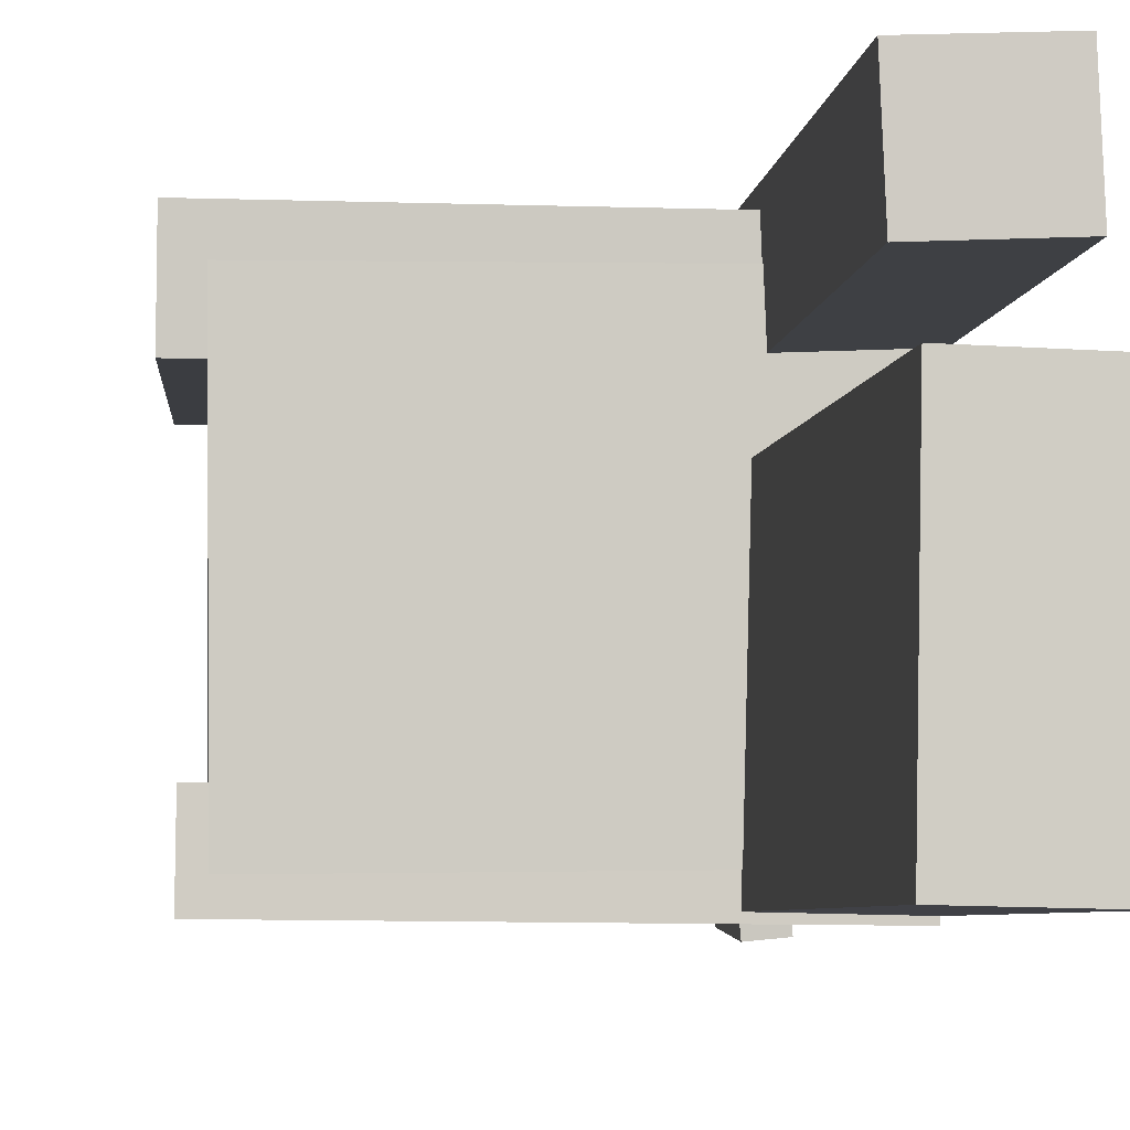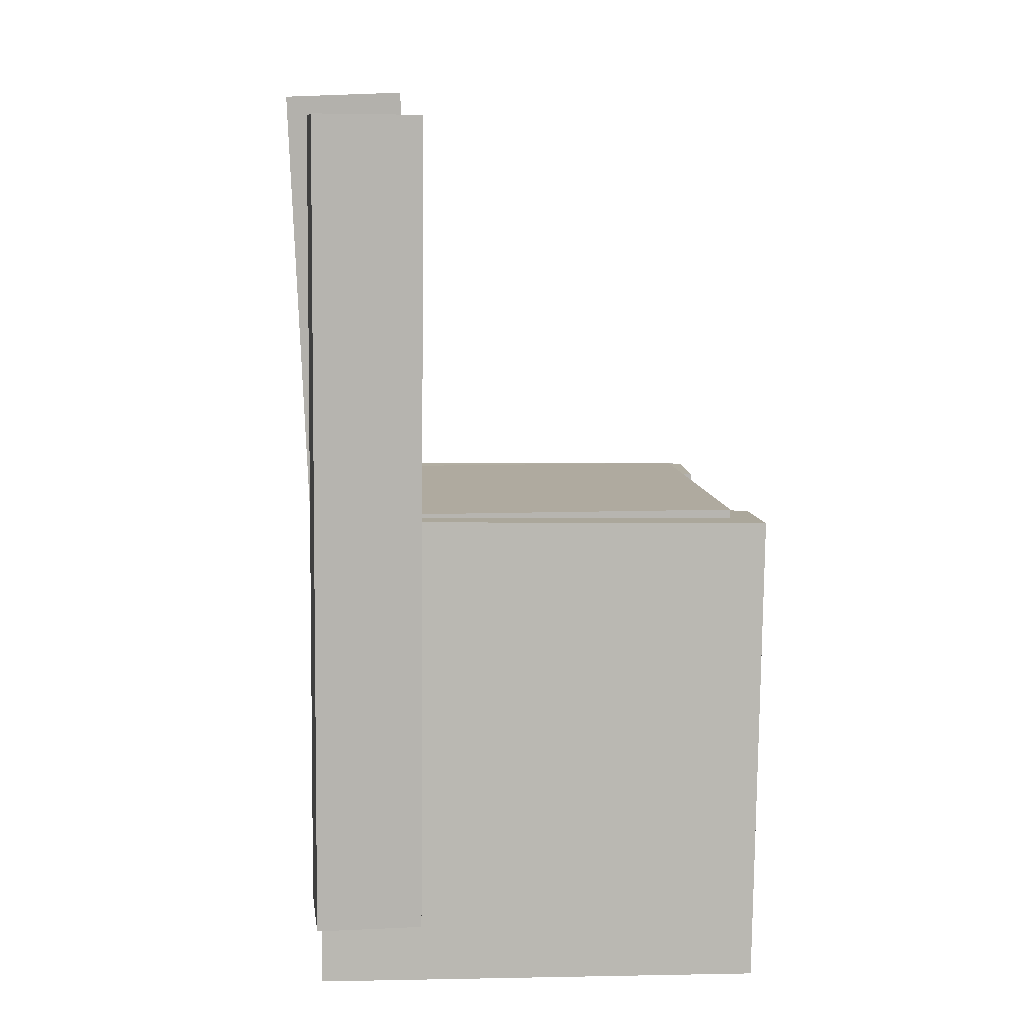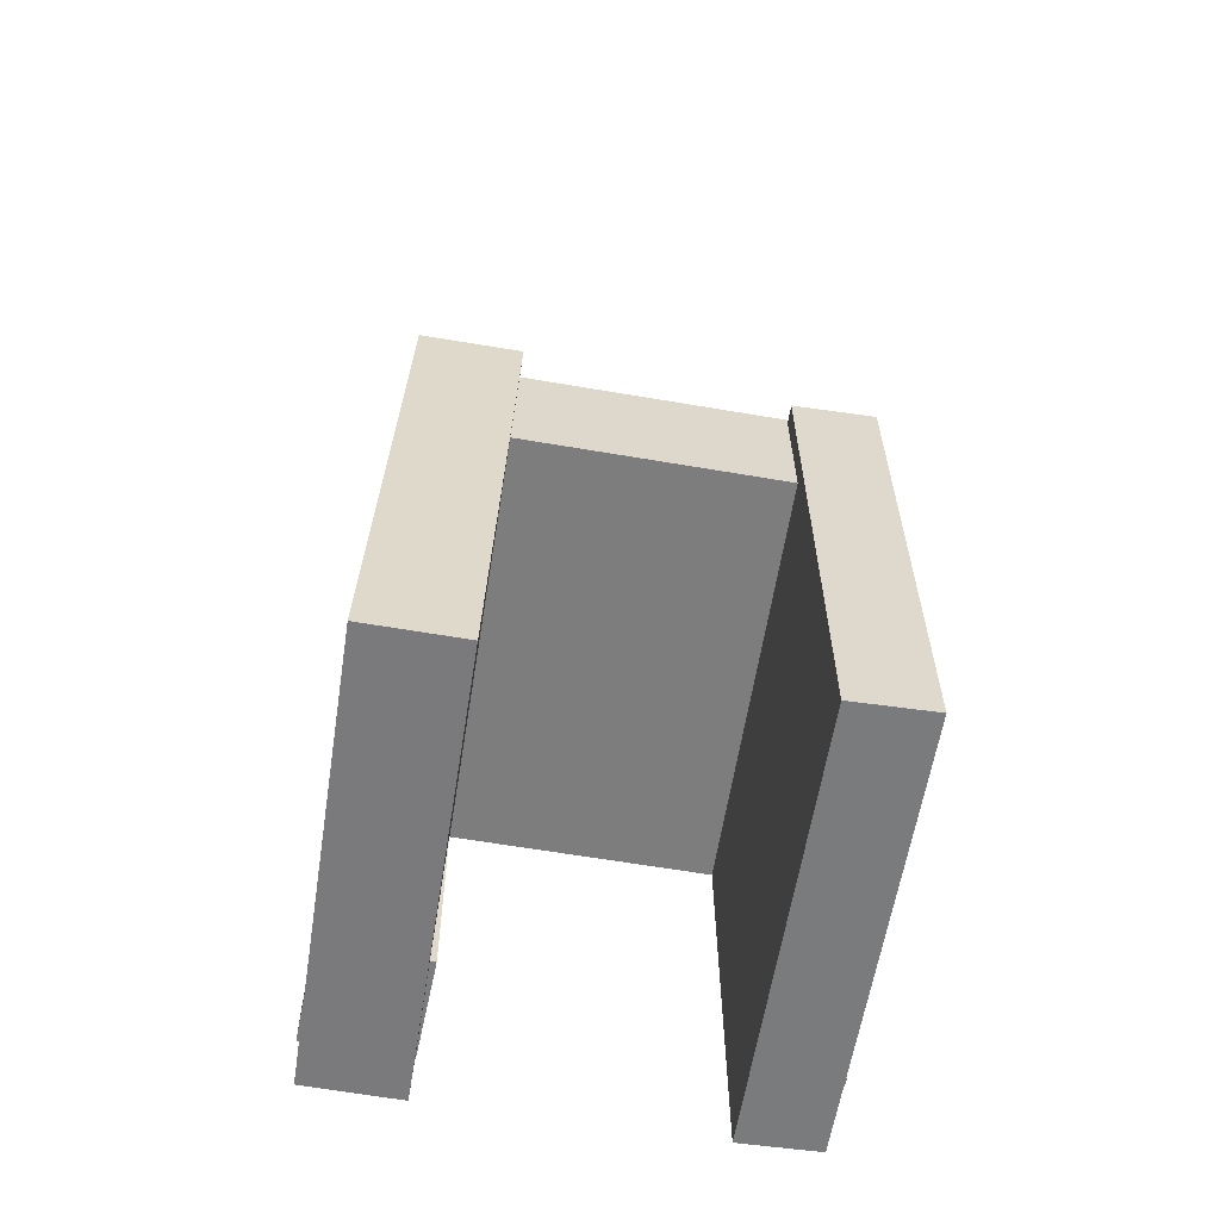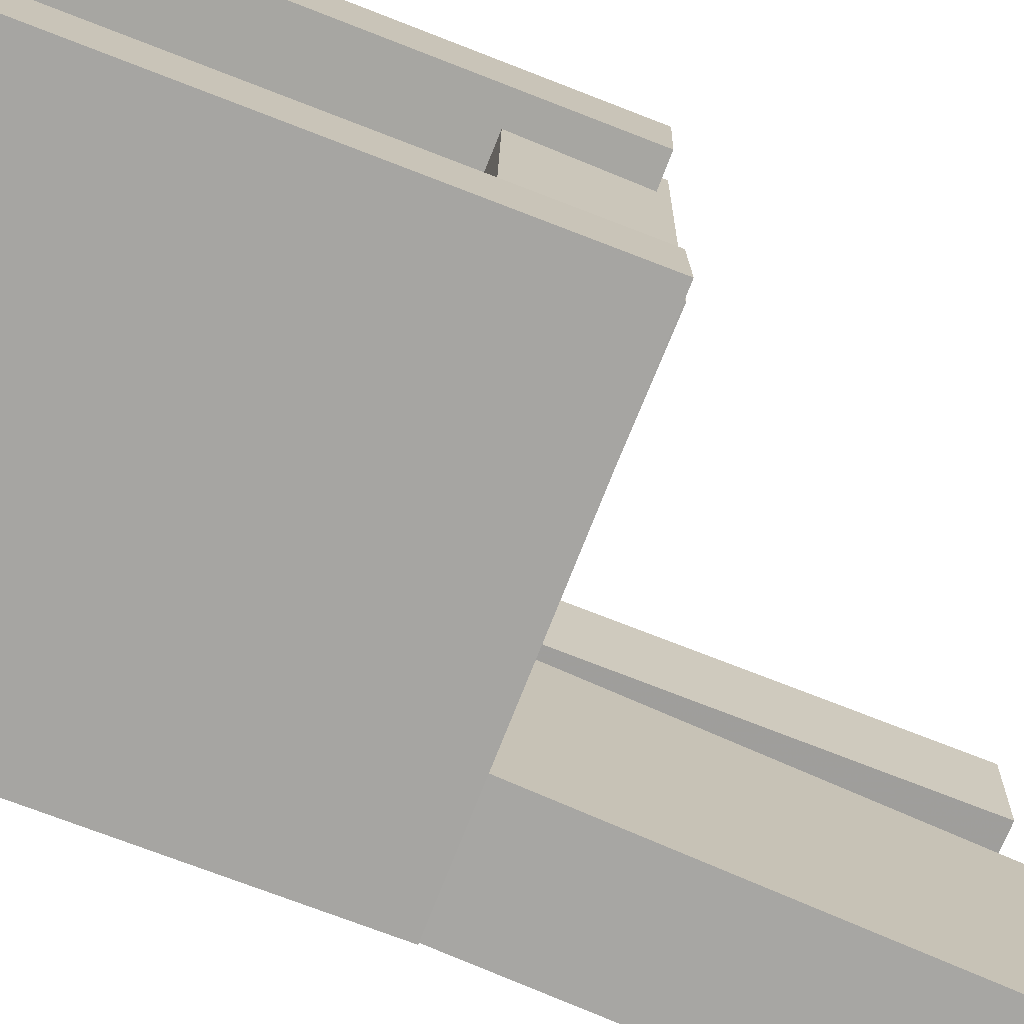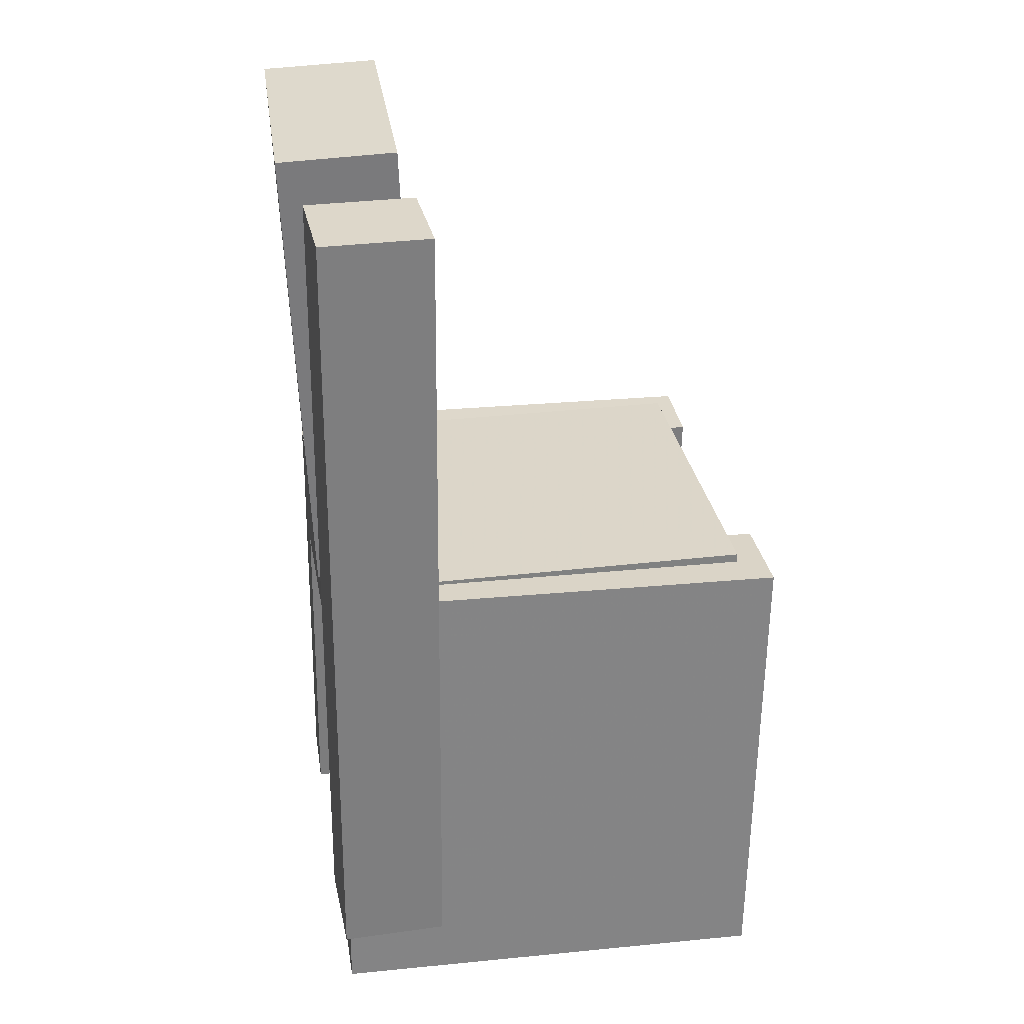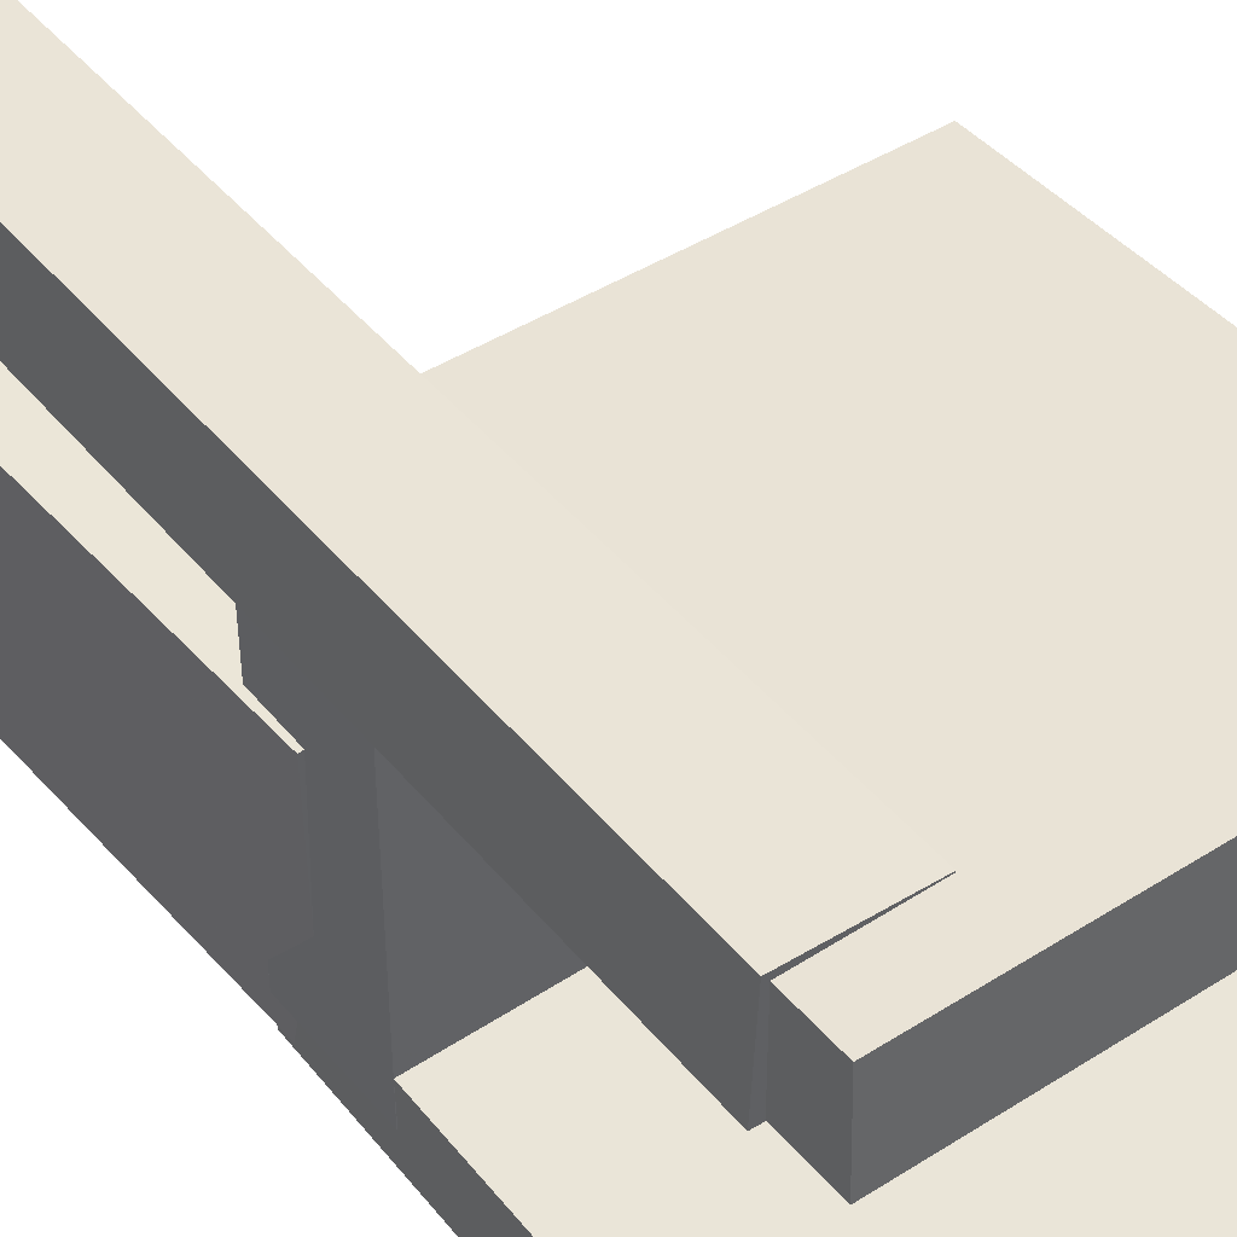
<metadata>
{"format":"obj","ext":"obj","renderer":"f3d","projection":"perspective","resolution":1024,"background":"white","views":[{"elev":-4.4,"azim":174.2,"up":"+Z"},{"elev":10.0,"azim":-5.6,"up":"+Y"},{"elev":-59.2,"azim":80.7,"up":"+Y"},{"elev":-73.2,"azim":67.9,"up":"+Z"},{"elev":30.8,"azim":-9.5,"up":"+Y"},{"elev":44.4,"azim":-37.2,"up":"+Z"}]}
</metadata>
<code>
v -0.1897 -0.3889 0.1159
v -0.1902 -0.3861 0.1982
v -0.1815 0.03322 0.1015
v -0.182 0.03602 0.1839
v 0.2064 -0.3965 0.1185
v 0.2059 -0.3937 0.2008
v 0.2146 0.0256 0.1042
v 0.2141 0.0284 0.1865
f 1.0 7.0 5.0
f 1.0 3.0 7.0
f 1.0 4.0 3.0
f 1.0 2.0 4.0
f 3.0 8.0 7.0
f 3.0 4.0 8.0
f 5.0 7.0 8.0
f 5.0 8.0 6.0
f 1.0 5.0 6.0
f 1.0 6.0 2.0
f 2.0 6.0 8.0
f 2.0 8.0 4.0
v -0.1607 -0.3757 -0.1906
v -0.157 -0.3733 -0.1521
v -0.1609 -0.267 -0.1973
v -0.1572 -0.2647 -0.1588
v -0.1298 -0.3758 -0.1936
v -0.1261 -0.3734 -0.155
v -0.13 -0.2672 -0.2003
v -0.1263 -0.2648 -0.1617
f 9.0 15.0 13.0
f 9.0 11.0 15.0
f 9.0 12.0 11.0
f 9.0 10.0 12.0
f 11.0 16.0 15.0
f 11.0 12.0 16.0
f 13.0 15.0 16.0
f 13.0 16.0 14.0
f 9.0 13.0 14.0
f 9.0 14.0 10.0
f 10.0 14.0 16.0
f 10.0 16.0 12.0
v -0.1927 -0.0137 0.05176
v -0.08949 -0.009787 0.05422
v -0.2089 0.4065 0.06152
v -0.1057 0.4104 0.06398
v -0.1874 -0.008093 -0.1809
v -0.08415 -0.004176 -0.1785
v -0.2035 0.4121 -0.1712
v -0.1003 0.416 -0.1687
f 17.0 23.0 21.0
f 17.0 19.0 23.0
f 17.0 20.0 19.0
f 17.0 18.0 20.0
f 19.0 24.0 23.0
f 19.0 20.0 24.0
f 21.0 23.0 24.0
f 21.0 24.0 22.0
f 17.0 21.0 22.0
f 17.0 22.0 18.0
f 18.0 22.0 24.0
f 18.0 24.0 20.0
v -0.1938 -0.3851 -0.1905
v -0.1946 -0.386 -0.1214
v -0.1881 0.03301 -0.185
v -0.1889 0.03211 -0.1159
v 0.1971 -0.3905 -0.1864
v 0.1964 -0.3914 -0.1173
v 0.2028 0.02764 -0.1809
v 0.2021 0.02674 -0.1118
f 25.0 31.0 29.0
f 25.0 27.0 31.0
f 25.0 28.0 27.0
f 25.0 26.0 28.0
f 27.0 32.0 31.0
f 27.0 28.0 32.0
f 29.0 31.0 32.0
f 29.0 32.0 30.0
f 25.0 29.0 30.0
f 25.0 30.0 26.0
f 26.0 30.0 32.0
f 26.0 32.0 28.0
v -0.103 -0.3372 0.1095
v -0.1974 -0.3363 0.1135
v -0.09593 0.3874 0.1098
v -0.1904 0.3883 0.1138
v -0.09922 -0.3373 0.1981
v -0.1937 -0.3364 0.2021
v -0.09217 0.3873 0.1984
v -0.1866 0.3882 0.2024
f 33.0 39.0 37.0
f 33.0 35.0 39.0
f 33.0 36.0 35.0
f 33.0 34.0 36.0
f 35.0 40.0 39.0
f 35.0 36.0 40.0
f 37.0 39.0 40.0
f 37.0 40.0 38.0
f 33.0 37.0 38.0
f 33.0 38.0 34.0
f 34.0 38.0 40.0
f 34.0 40.0 36.0
v -0.1903 0.03343 -0.1555
v -0.1907 -0.07345 -0.1542
v -0.1877 0.03695 0.1566
v -0.1881 -0.06992 0.1579
v 0.1859 0.03209 -0.1585
v 0.1855 -0.07478 -0.1573
v 0.1884 0.03562 0.1536
v 0.188 -0.07126 0.1548
f 41.0 47.0 45.0
f 41.0 43.0 47.0
f 41.0 44.0 43.0
f 41.0 42.0 44.0
f 43.0 48.0 47.0
f 43.0 44.0 48.0
f 45.0 47.0 48.0
f 45.0 48.0 46.0
f 41.0 45.0 46.0
f 41.0 46.0 42.0
f 42.0 46.0 48.0
f 42.0 48.0 44.0

</code>
